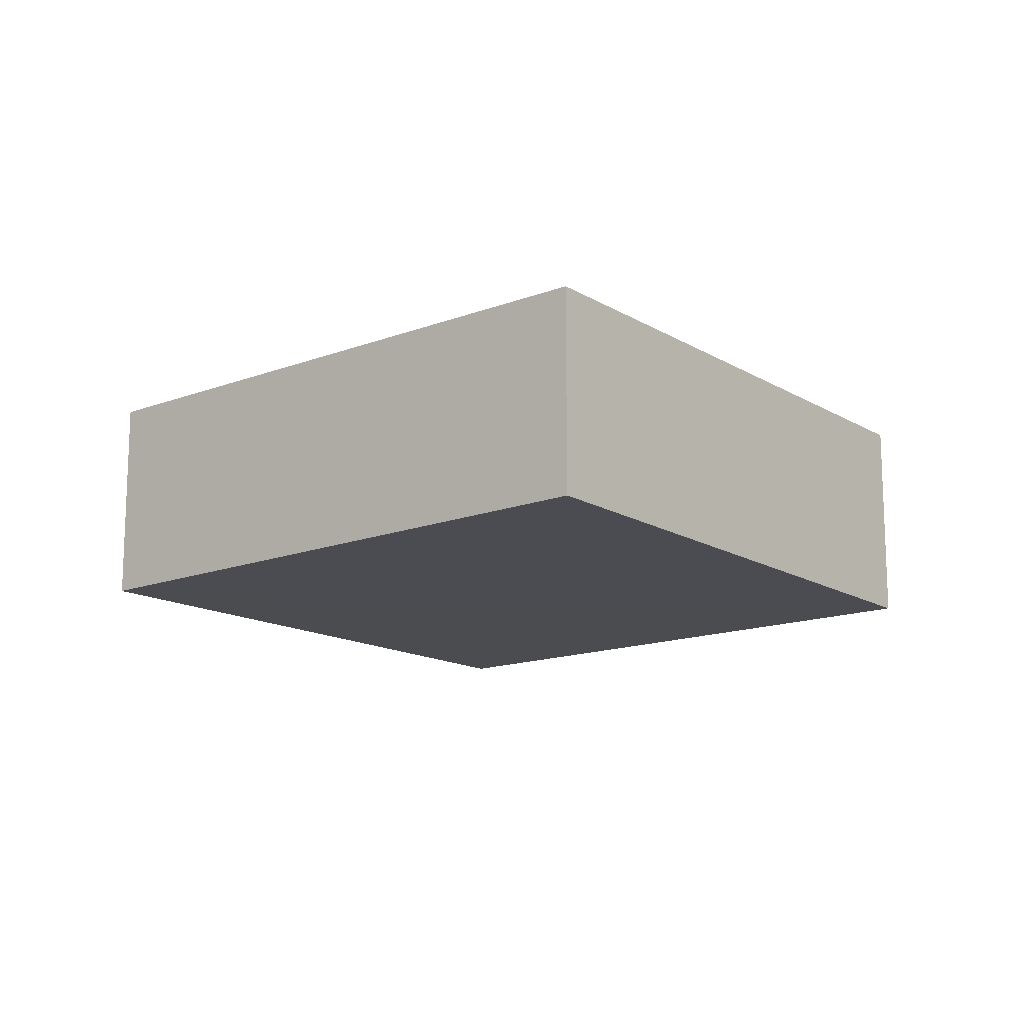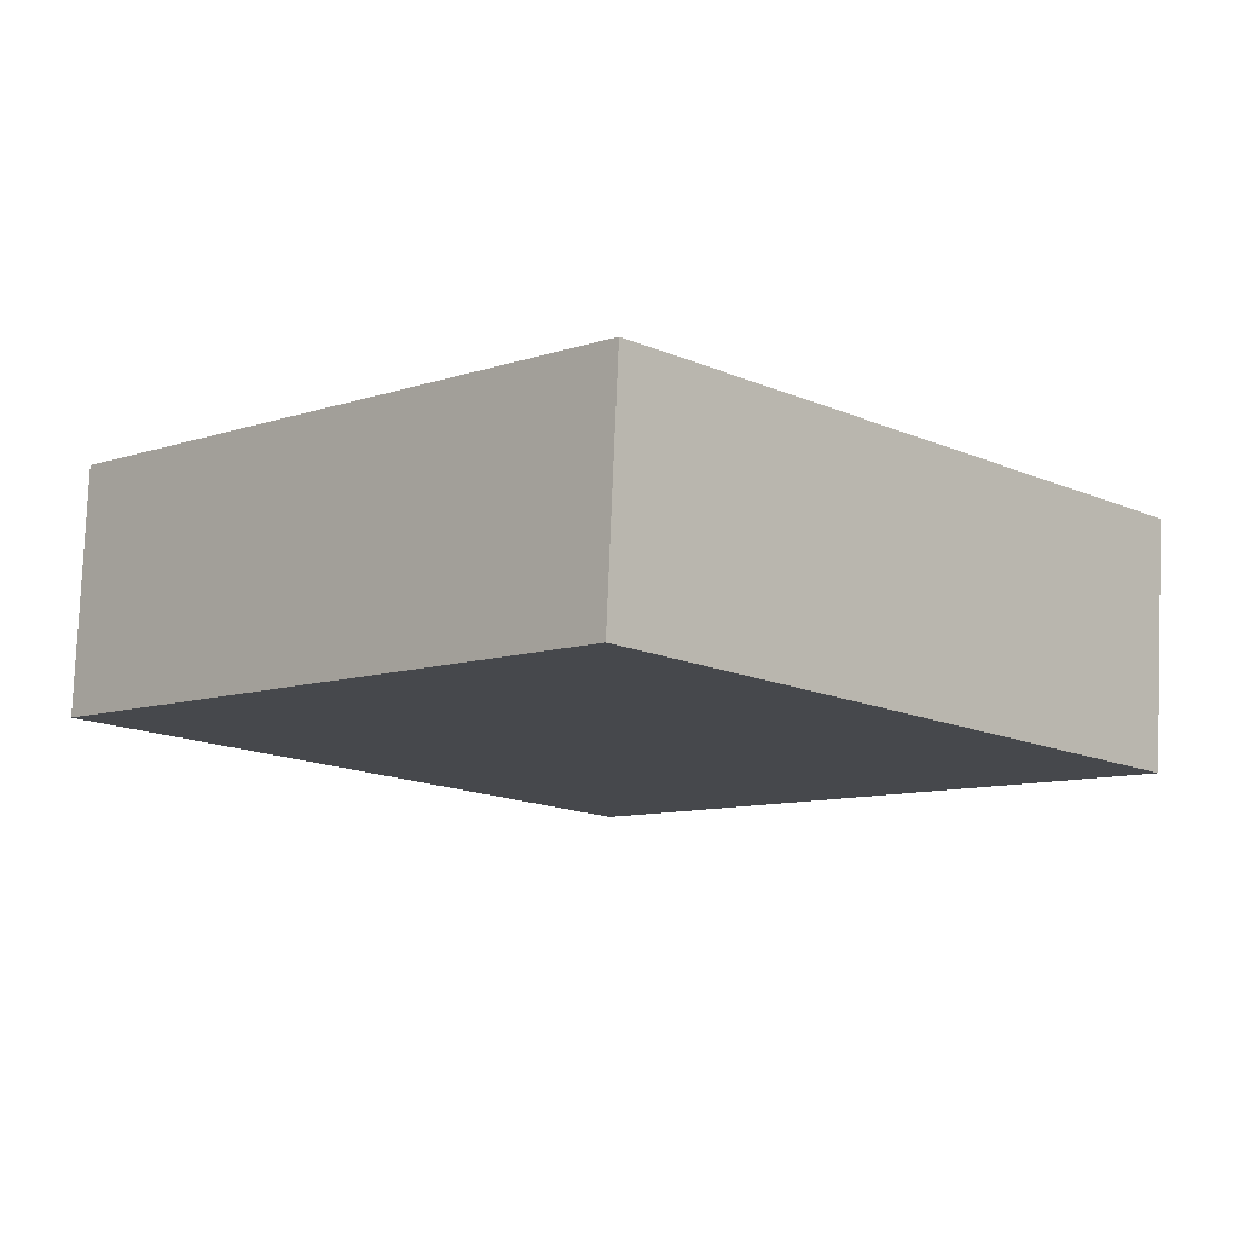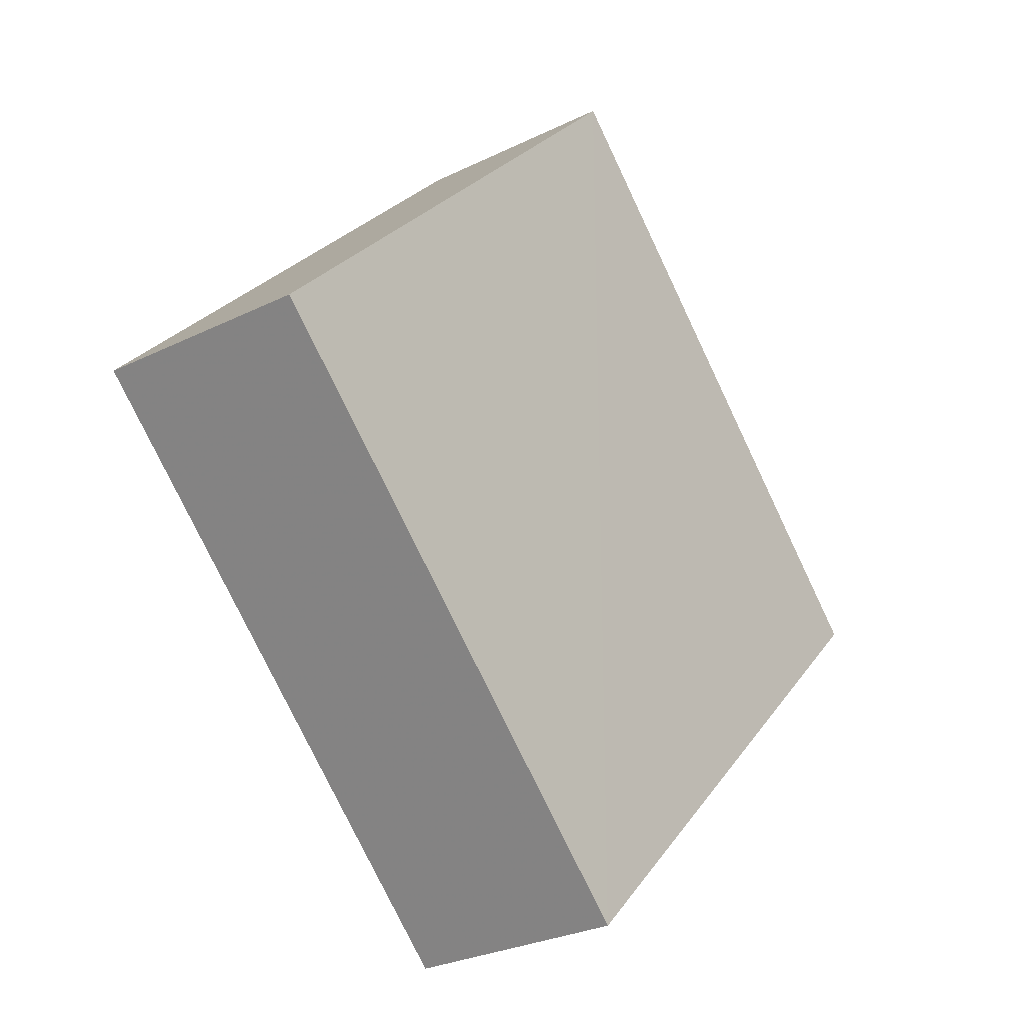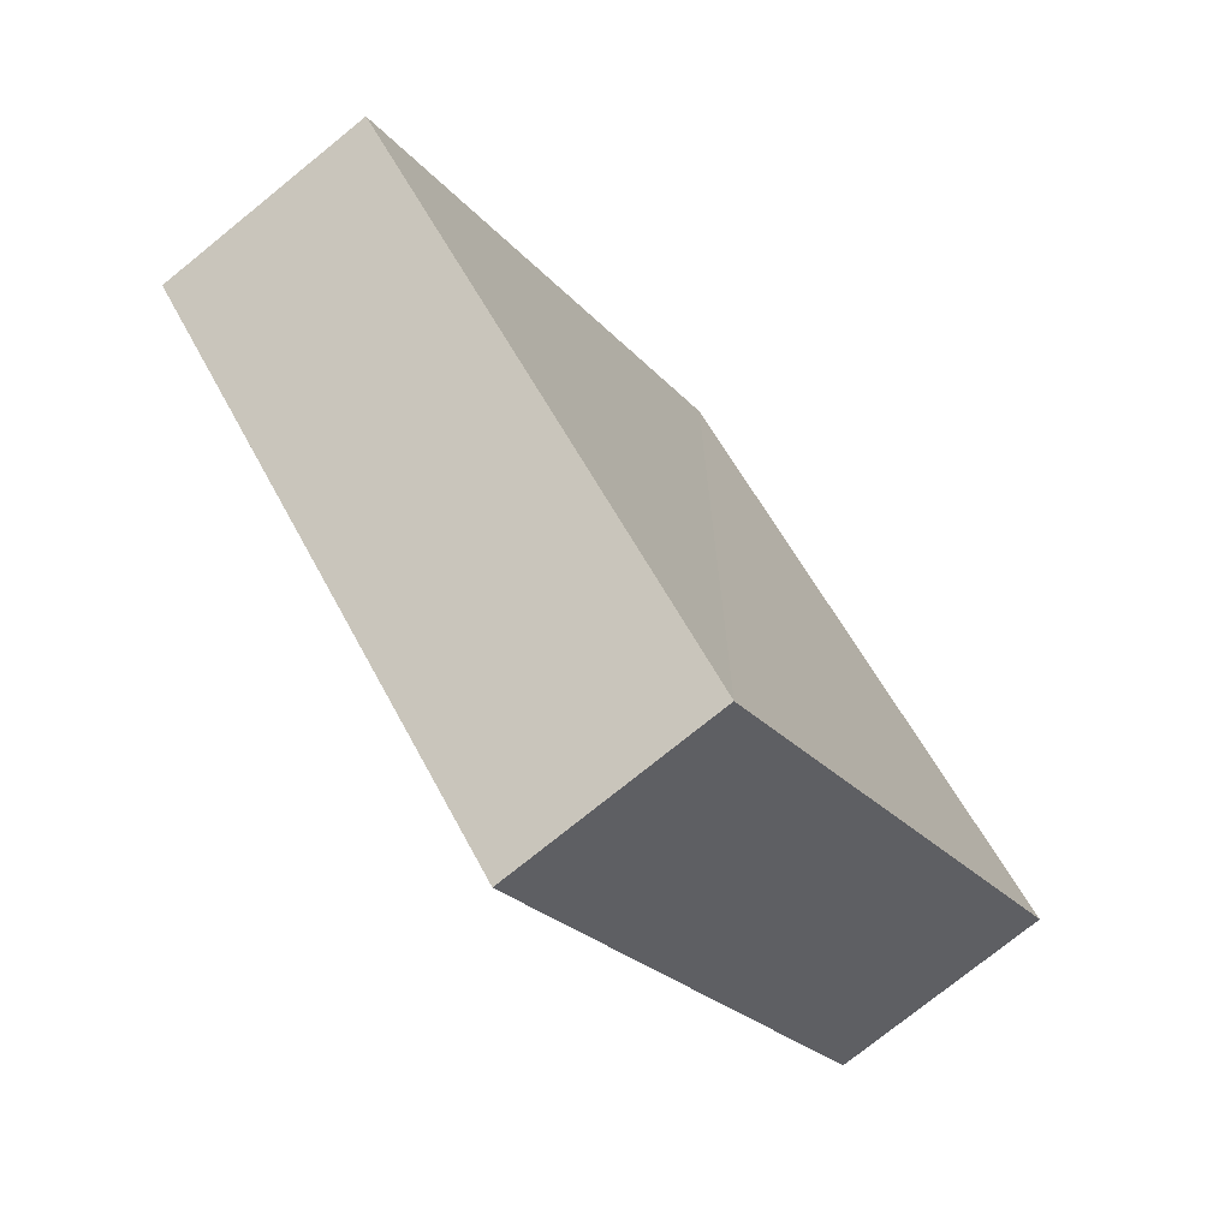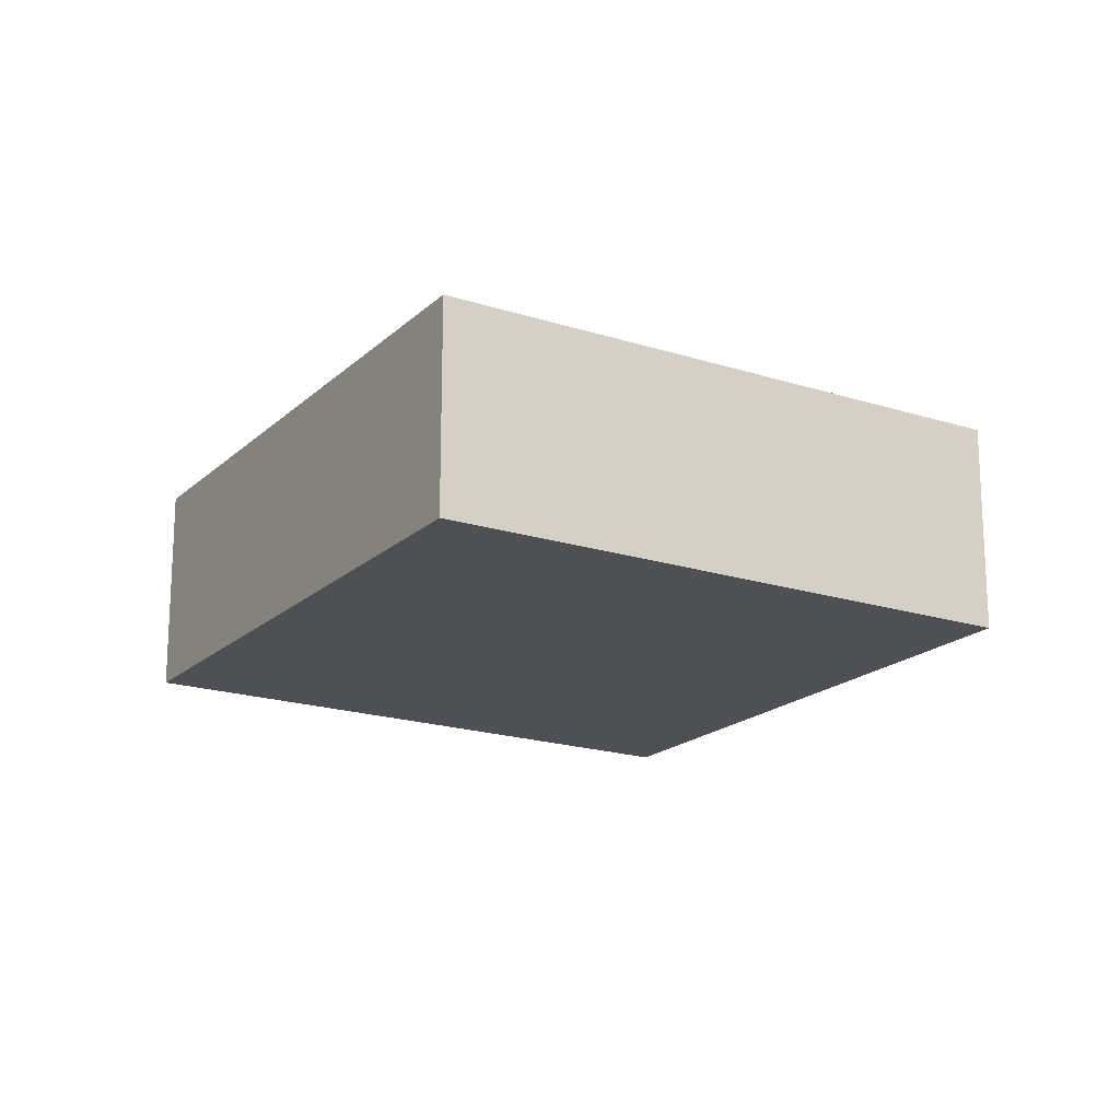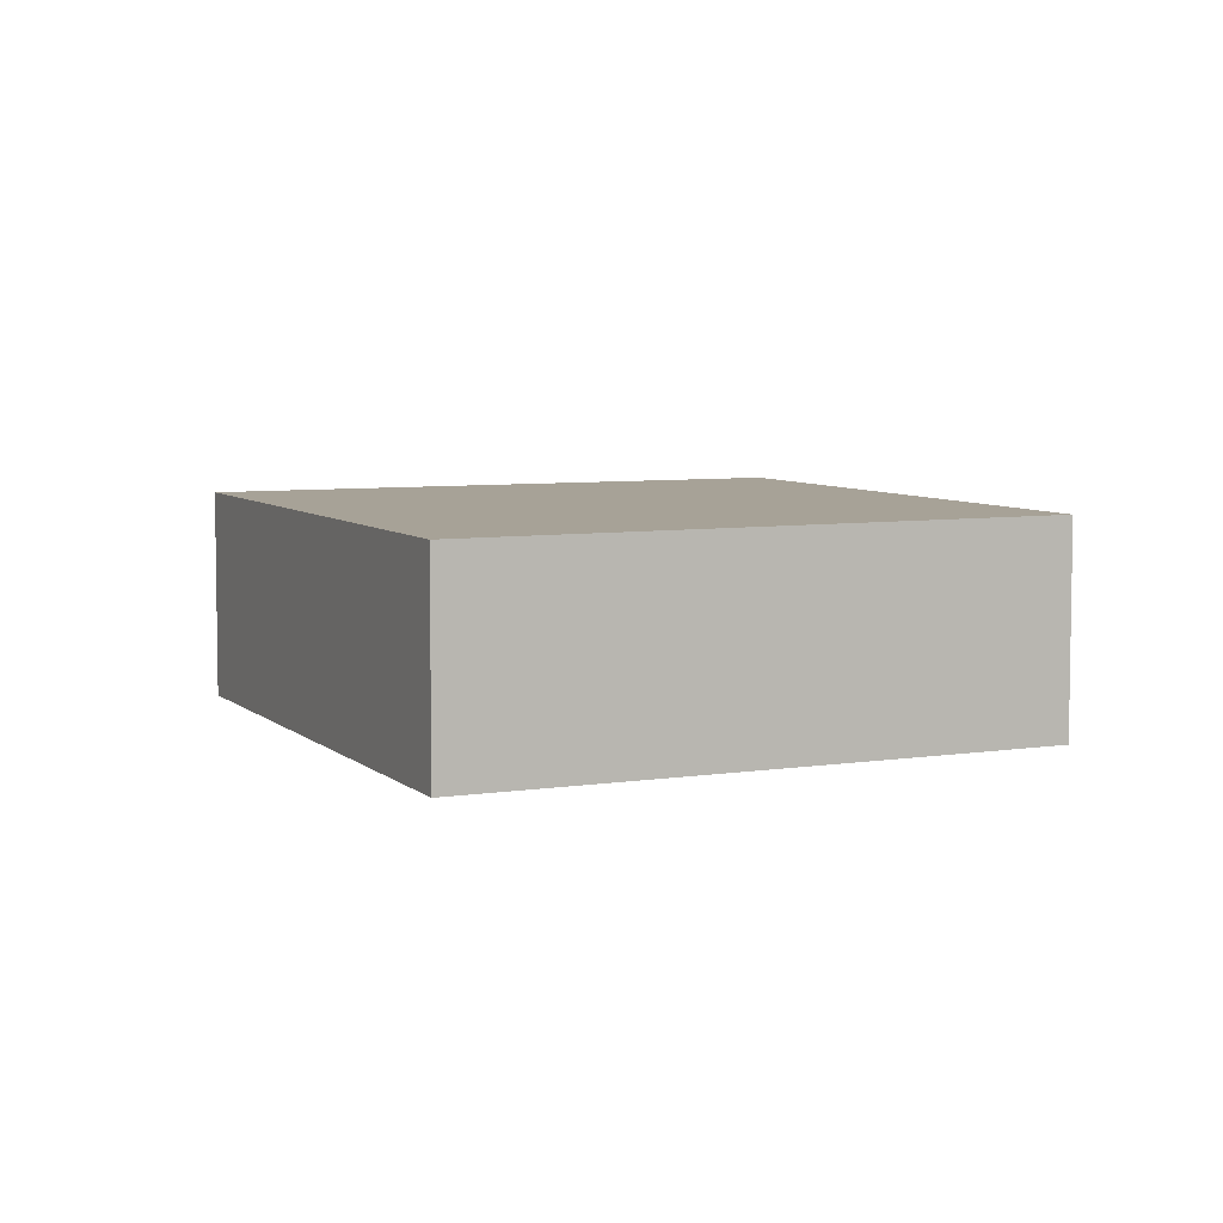
<metadata>
{"format":"obj","ext":"obj","renderer":"f3d","projection":"perspective","resolution":1024,"background":"white","views":[{"elev":-15.1,"azim":84.1,"up":"+Z"},{"elev":78.7,"azim":-177.1,"up":"+Y"},{"elev":-26.9,"azim":-52.2,"up":"+Y"},{"elev":-73.2,"azim":-50.7,"up":"+Y"},{"elev":-18.6,"azim":-76.2,"up":"+Z"},{"elev":6.5,"azim":-159.6,"up":"+Z"}]}
</metadata>
<code>
o 3798
v 2208 1881 14.14
v 2208 1881 14.13
v 2208 1881 14.13
v 2208 1881 14.13
v 2208 1881 14.13
v 2208 1881 14.14
v 2208 1881 14.13
v 2208 1881 14.14
v 2208 1881 14.14
v 2208 1881 14.13
v 2208 1881 14.13
v 2208 1881 14.14
v 2208 1881 14.13
v 2208 1881 14.13
v 2208 1881 14.14
v 2208 1881 14.14
v 2208 1881 14.14
v 2208 1881 14.14
v 2208 1881 14.13
v 2208 1881 14.14
v 2208 1881 14.13
v 2208 1881 14.14
v 2208 1881 14.13
v 2208 1881 14.14
v 2208 1881 14.14
v 2208 1881 14.14
v 2208 1881 14.13
v 2208 1881 14.13
f 1 2 3
f 4 5 3
f 6 5 7
f 4 8 9
f 10 11 4
f 12 13 14
f 15 16 12
f 12 17 18
f 19 17 20
f 21 22 18
f 23 24 25
f 26 27 28

</code>
